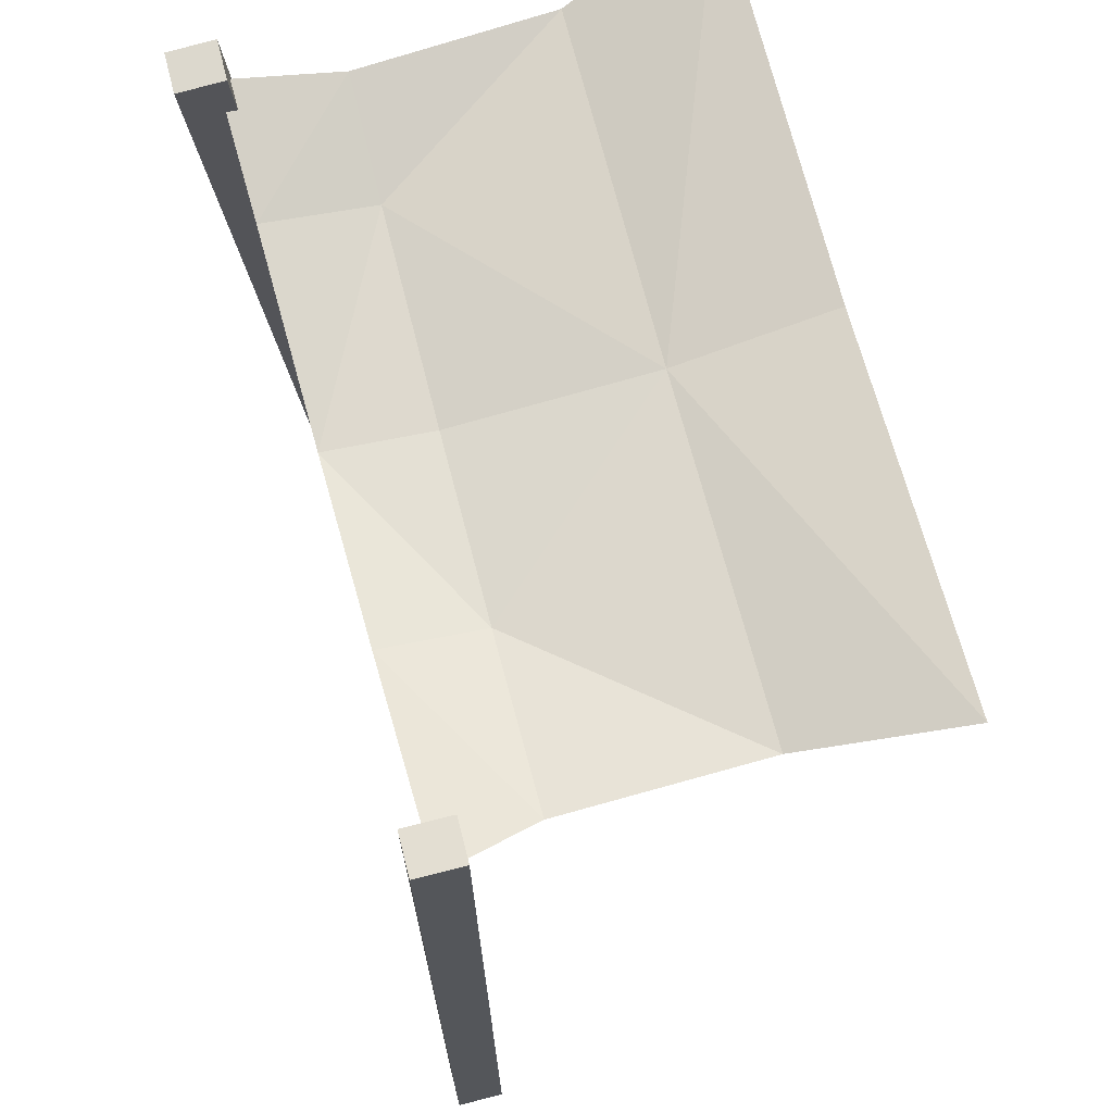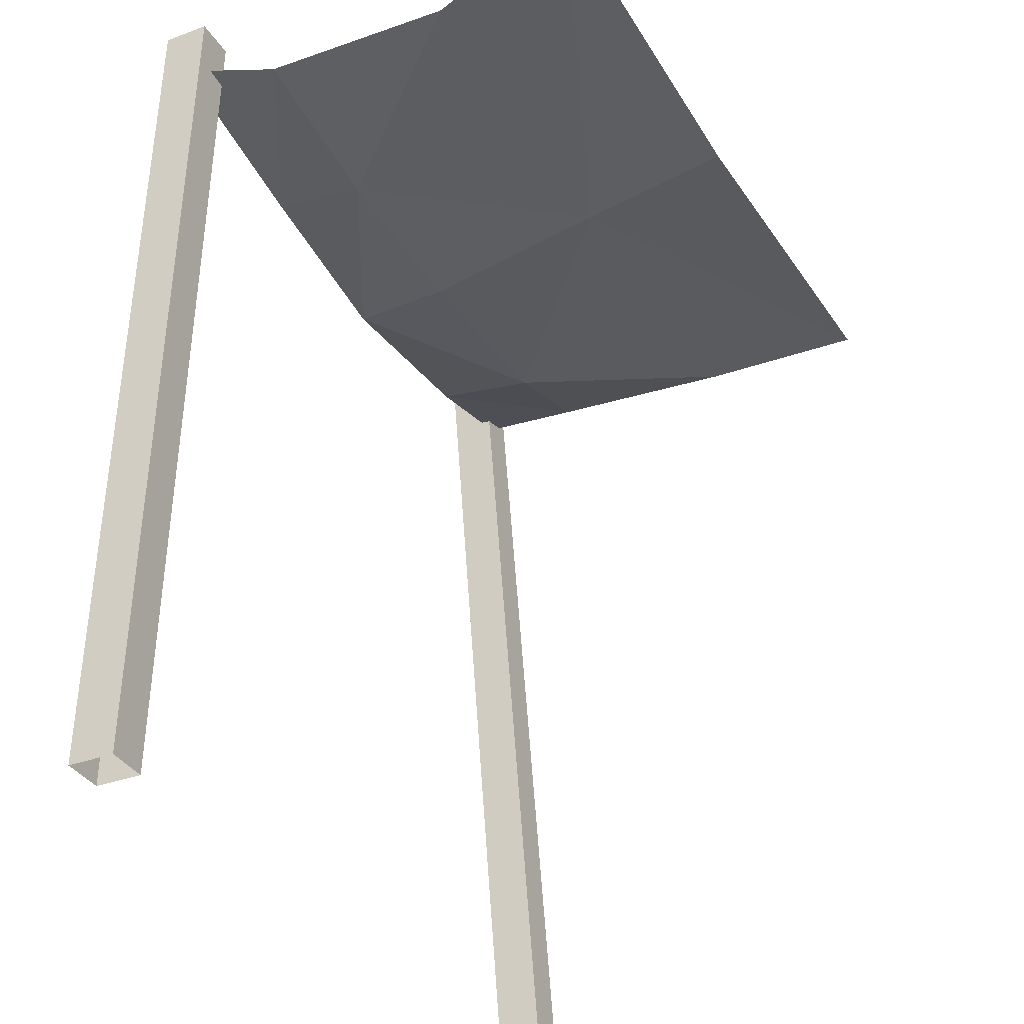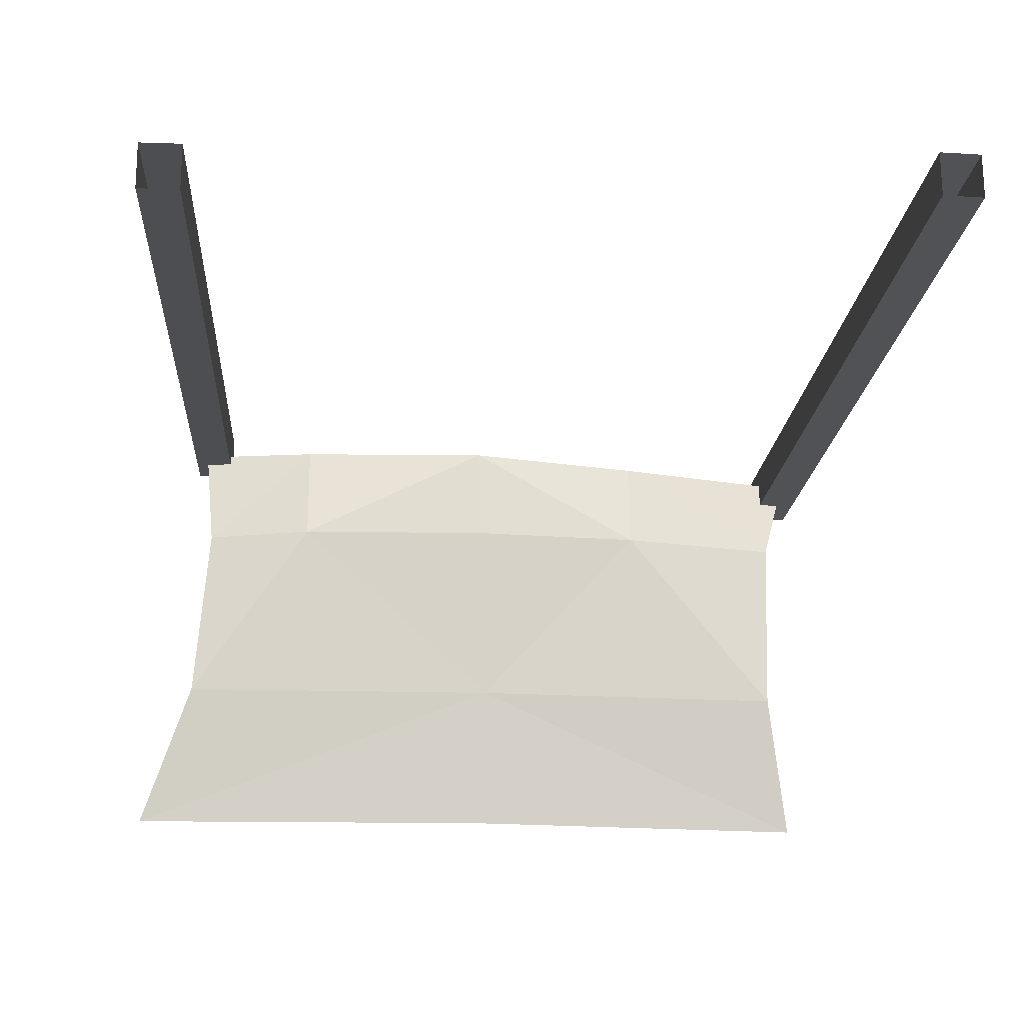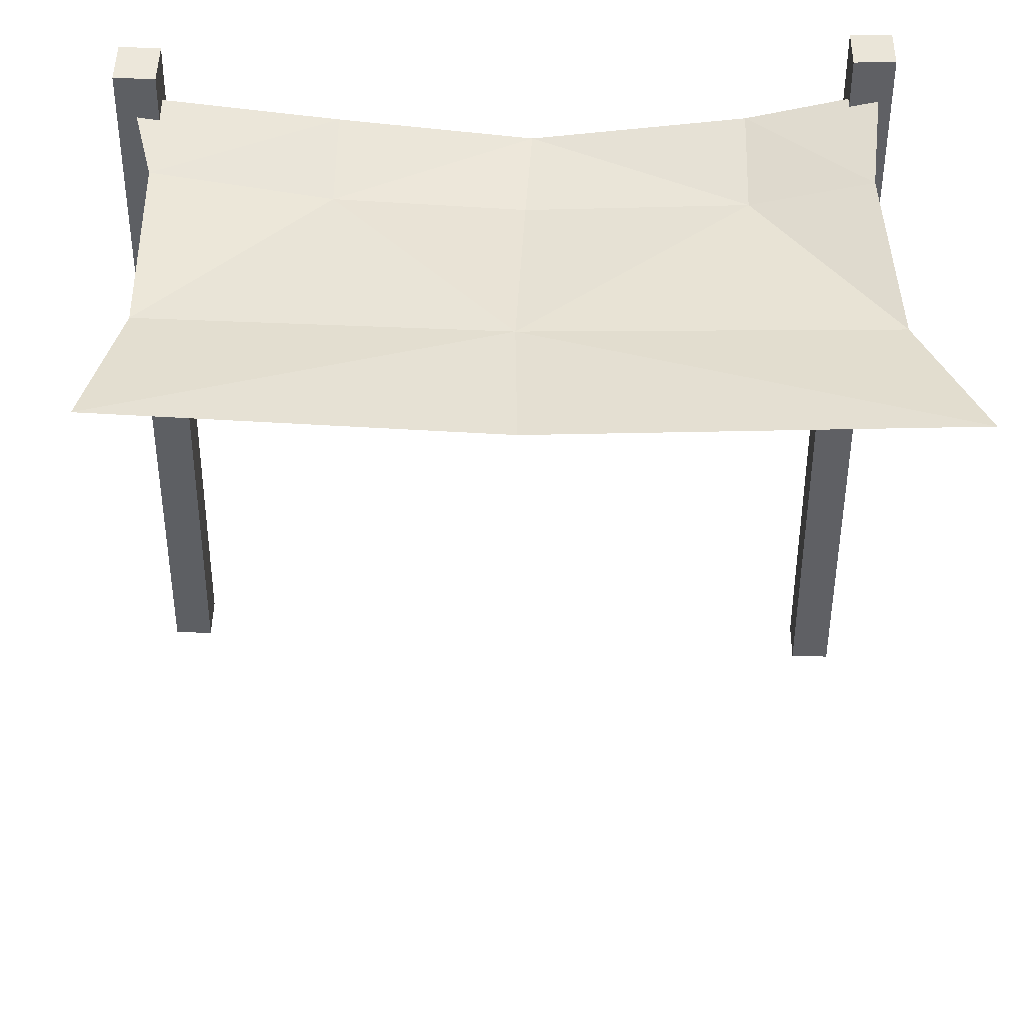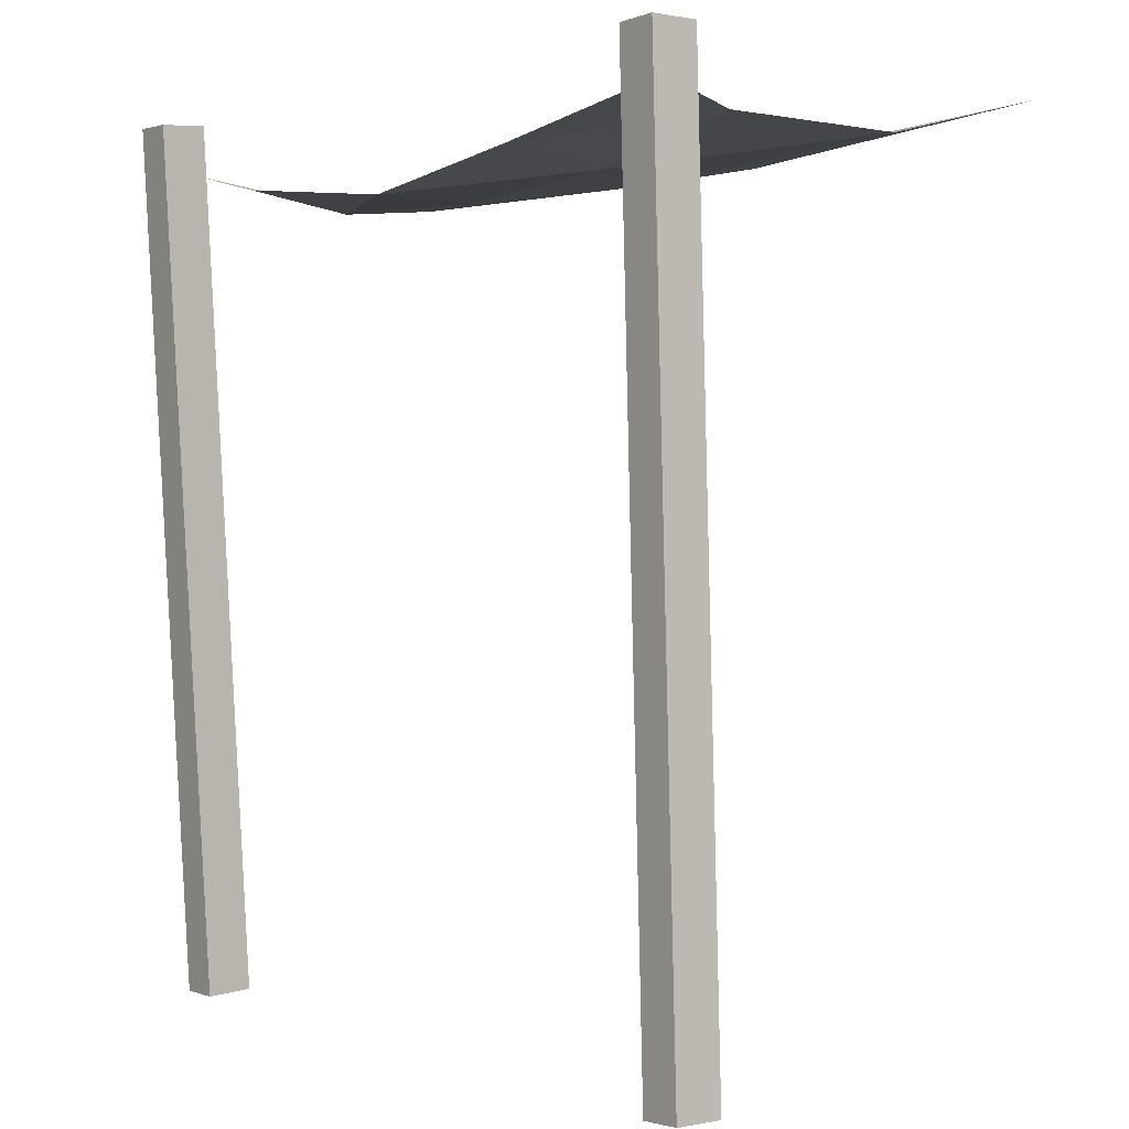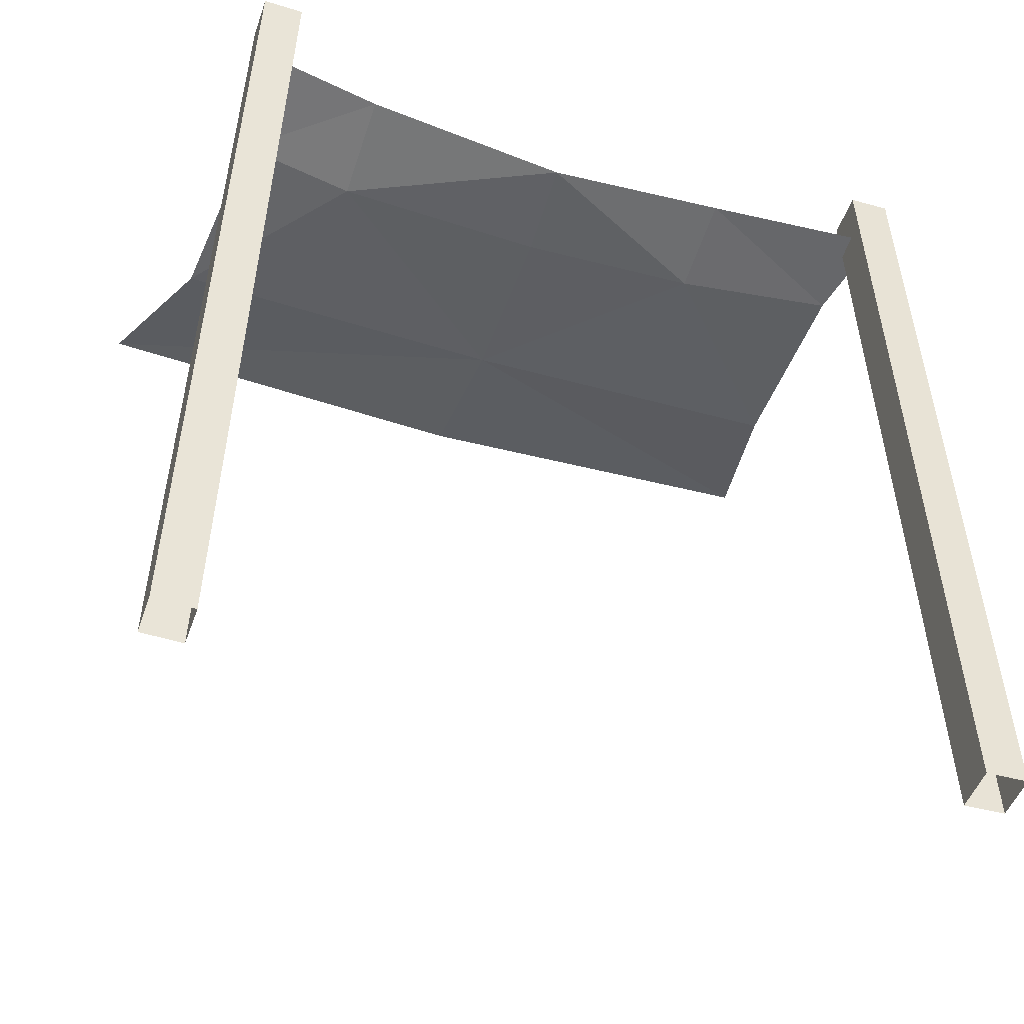
<metadata>
{"format":"obj","ext":"obj","renderer":"f3d","projection":"perspective","resolution":1024,"background":"white","views":[{"elev":69.2,"azim":75.7,"up":"+Y"},{"elev":-33.0,"azim":117.3,"up":"+Y"},{"elev":-20.8,"azim":-4.4,"up":"+Z"},{"elev":49.8,"azim":-178.8,"up":"+Y"},{"elev":0.5,"azim":52.2,"up":"+Y"},{"elev":-47.8,"azim":-18.5,"up":"+Y"}]}
</metadata>
<code>
o OC_DECOROOF_V2
v -0.002891 1.607 -0.06
v 1.48 1.928 -1.42
v 1.5 1.828 0.3
v -1.58 1.928 -1.42
v -1.34 1.828 0.38
v 0.001438 1.849 -1.42
v 0.72 1.708 0.3248
v -1.36 1.768 -0.82
v 1.38 1.768 -0.82
v 0.02 1.728 -0.82
v -0.84 1.708 0.3641
v -1.3 1.768 -0.06
v -0.84 1.648 -0.06
v -0.02224 1.61 0.3435
v 0.72 1.648 -0.06
v 1.4 1.768 -0.06
v 1.659 -1.395 0.2
v 1.381 1.997 0.2
v 1.499 -1.401 0.38
v -1.283 -1.392 0.1123
v -1.224 1.999 0.3494
v -1.384 1.989 0.5292
v -1.443 -1.402 0.2921
v 1.381 1.997 0.38
v 1.541 2.002 0.38
v 1.541 2.002 0.2
v -1.283 -1.405 0.2919
v 1.659 -1.395 0.38
v 1.499 -1.401 0.2
v -1.443 -1.389 0.1125
v -1.224 1.987 0.529
v -1.384 2.002 0.3496
f 24 29 19
f 17 25 28
f 32 23 22
f 31 20 21
f 23 32 30
f 20 31 27
f 29 24 18
f 25 17 26
f 28 25 24
f 26 24 25
f 24 26 18
f 17 18 26
f 27 22 23
f 28 24 19
f 18 17 29
f 32 20 30
f 27 31 22
f 31 32 22
f 31 21 32
f 20 32 21
f 10 15 9
f 15 10 9
f 10 8 13
f 8 10 13
f 1 10 15
f 13 10 1
f 10 1 15
f 10 13 1
f 15 9 16
f 9 15 16
f 8 10 4
f 10 8 4
f 2 10 9
f 10 2 9
f 4 10 6
f 6 10 2
f 10 4 6
f 10 6 2
f 8 13 12
f 13 8 12
f 11 12 5
f 12 11 5
f 14 13 11
f 12 11 13
f 13 14 11
f 11 12 13
f 15 1 14
f 1 13 14
f 1 15 14
f 13 1 14
f 7 16 15
f 15 14 7
f 16 7 15
f 14 15 7
f 7 3 16
f 3 7 16

</code>
